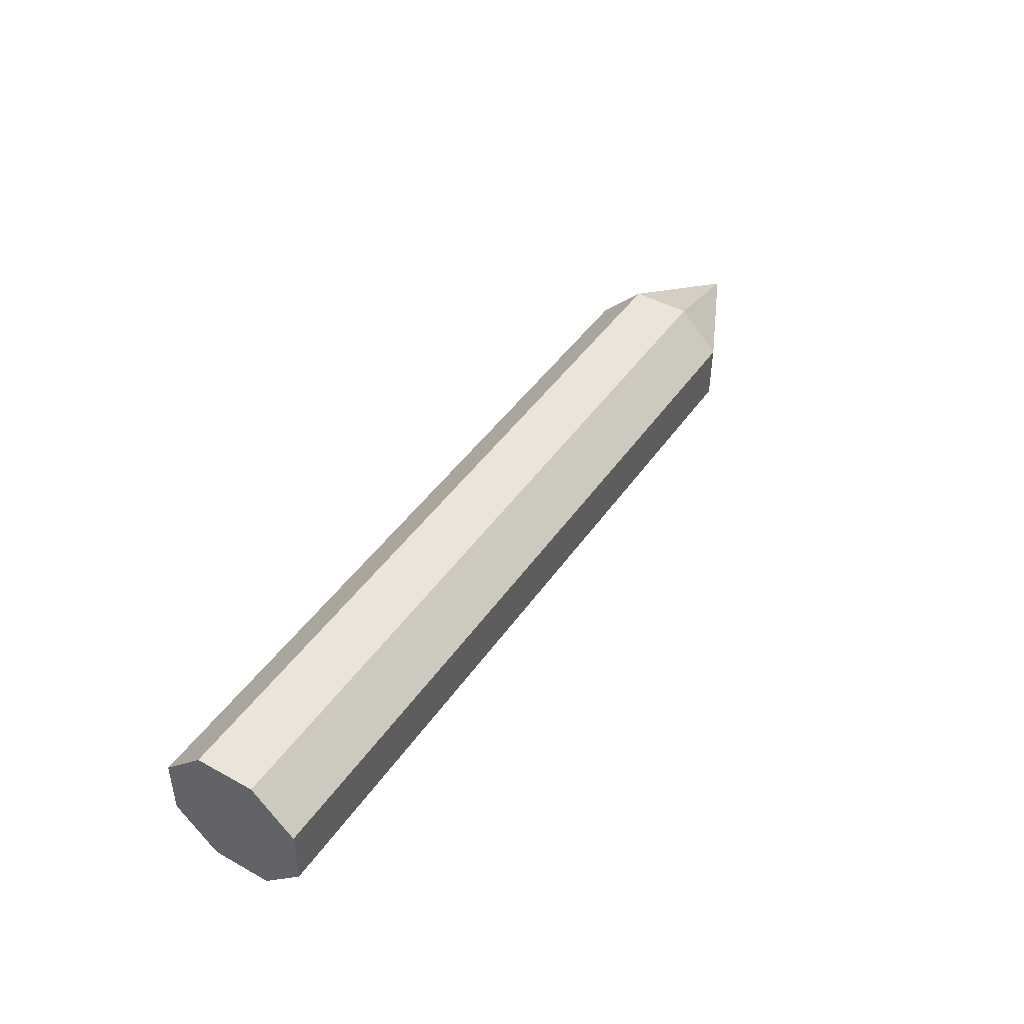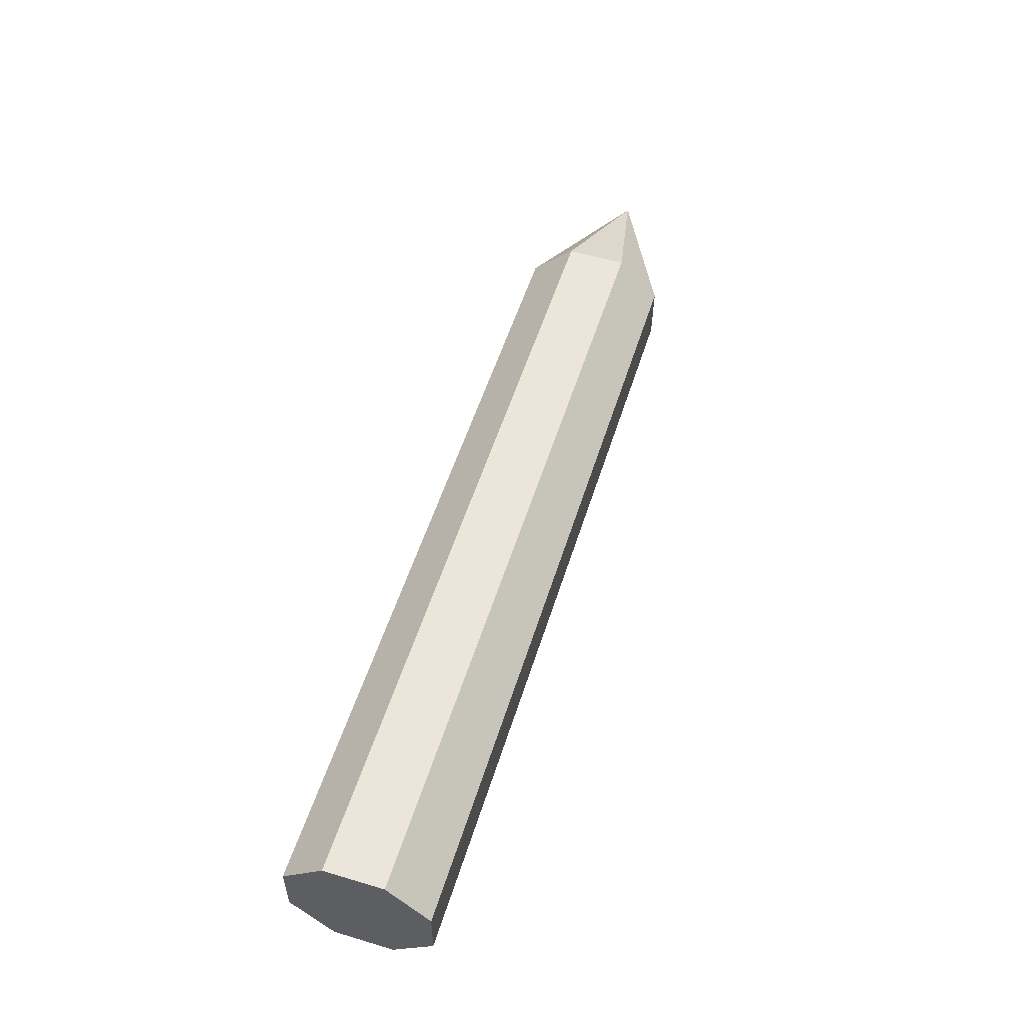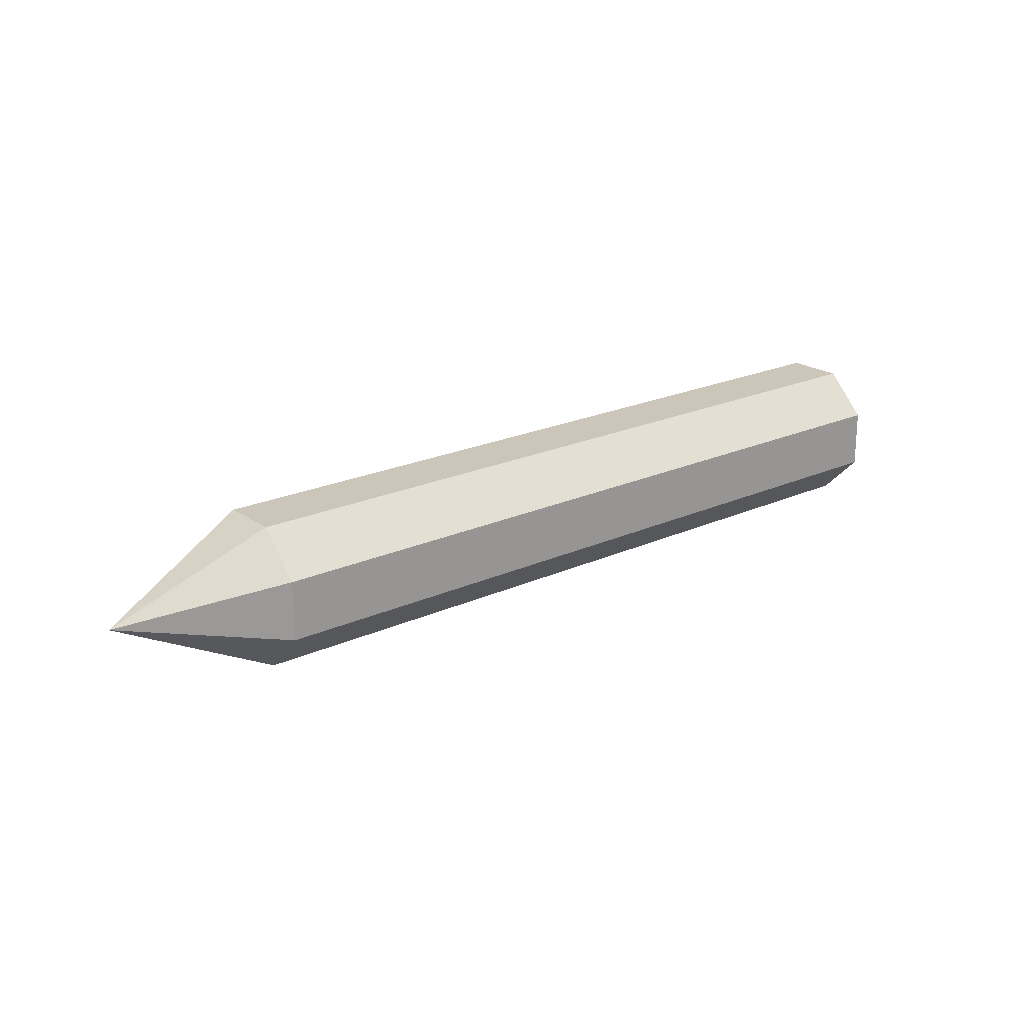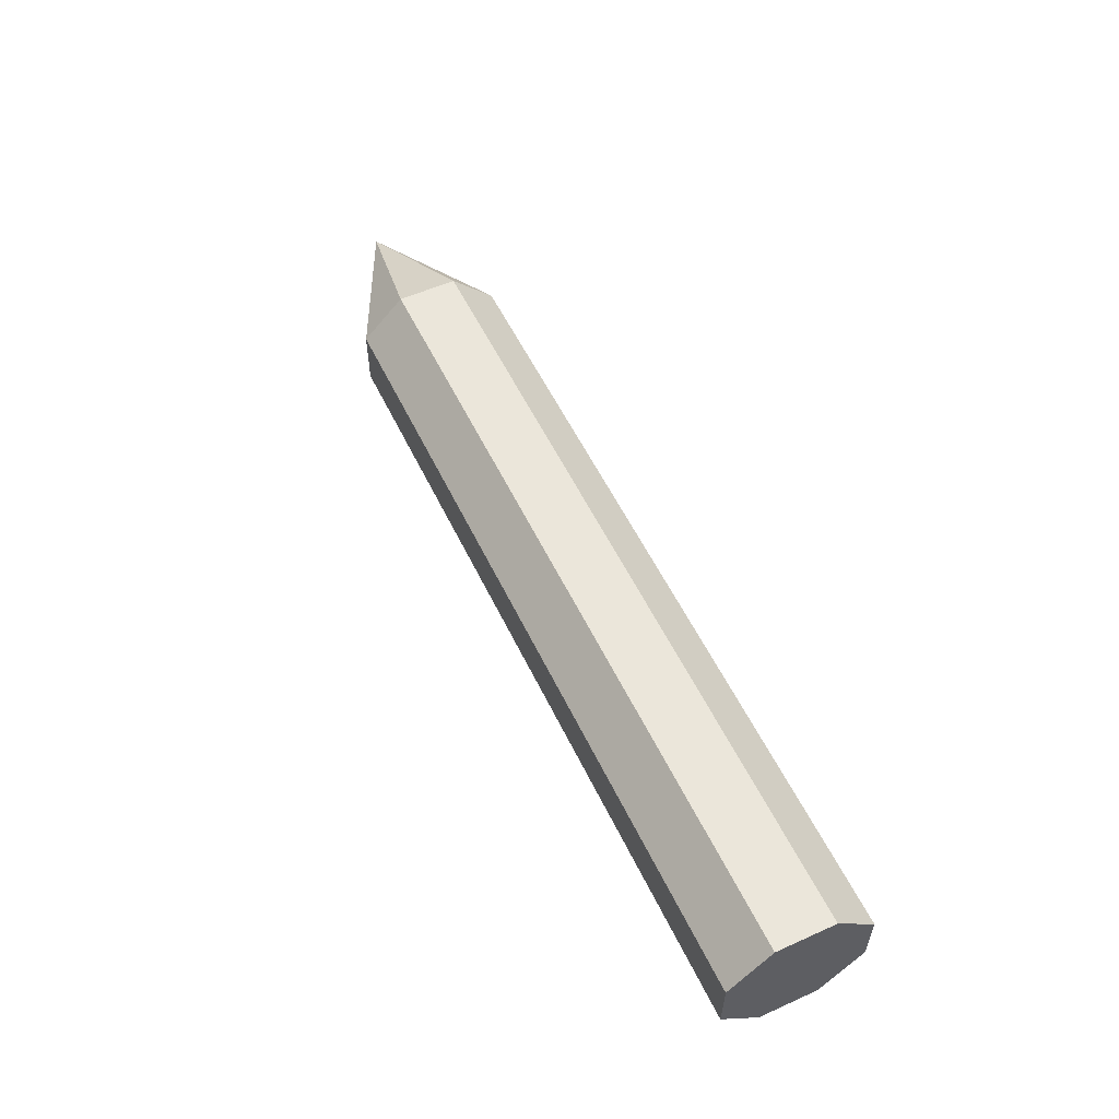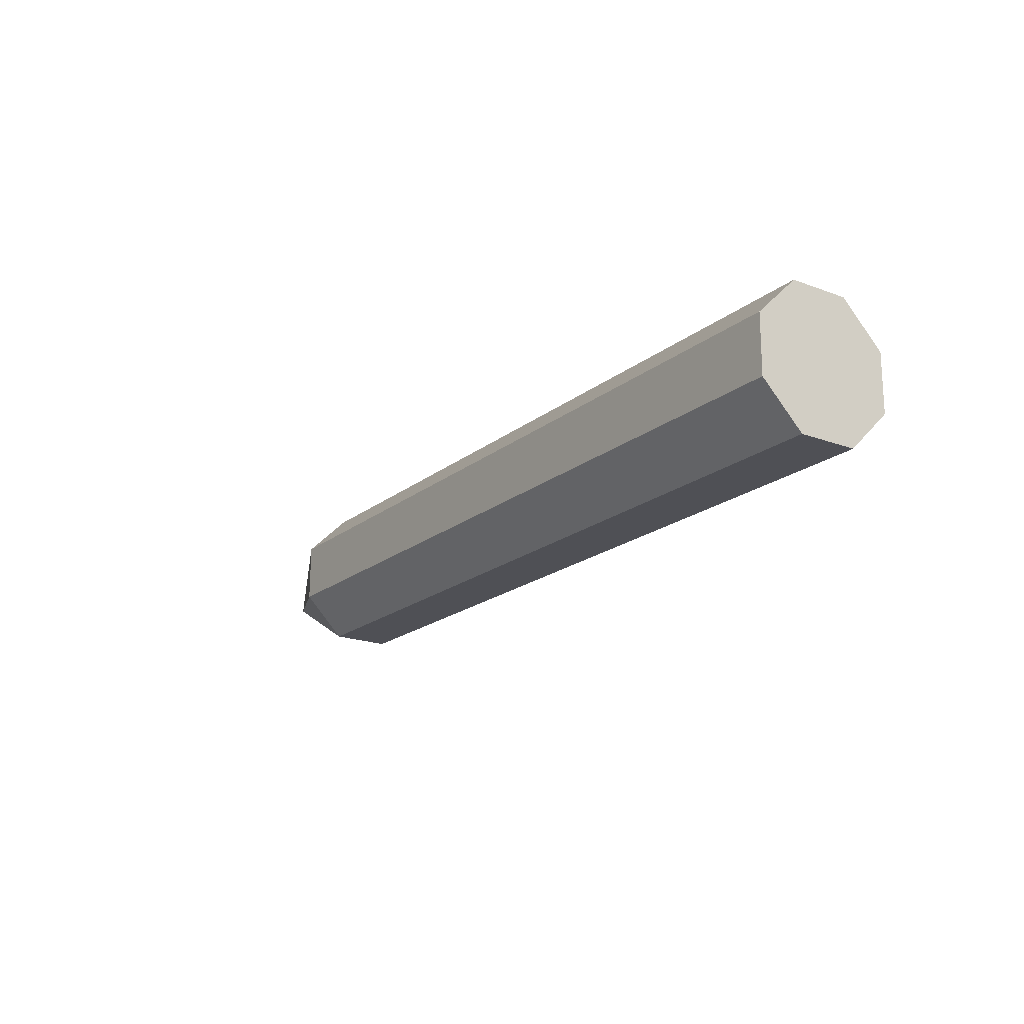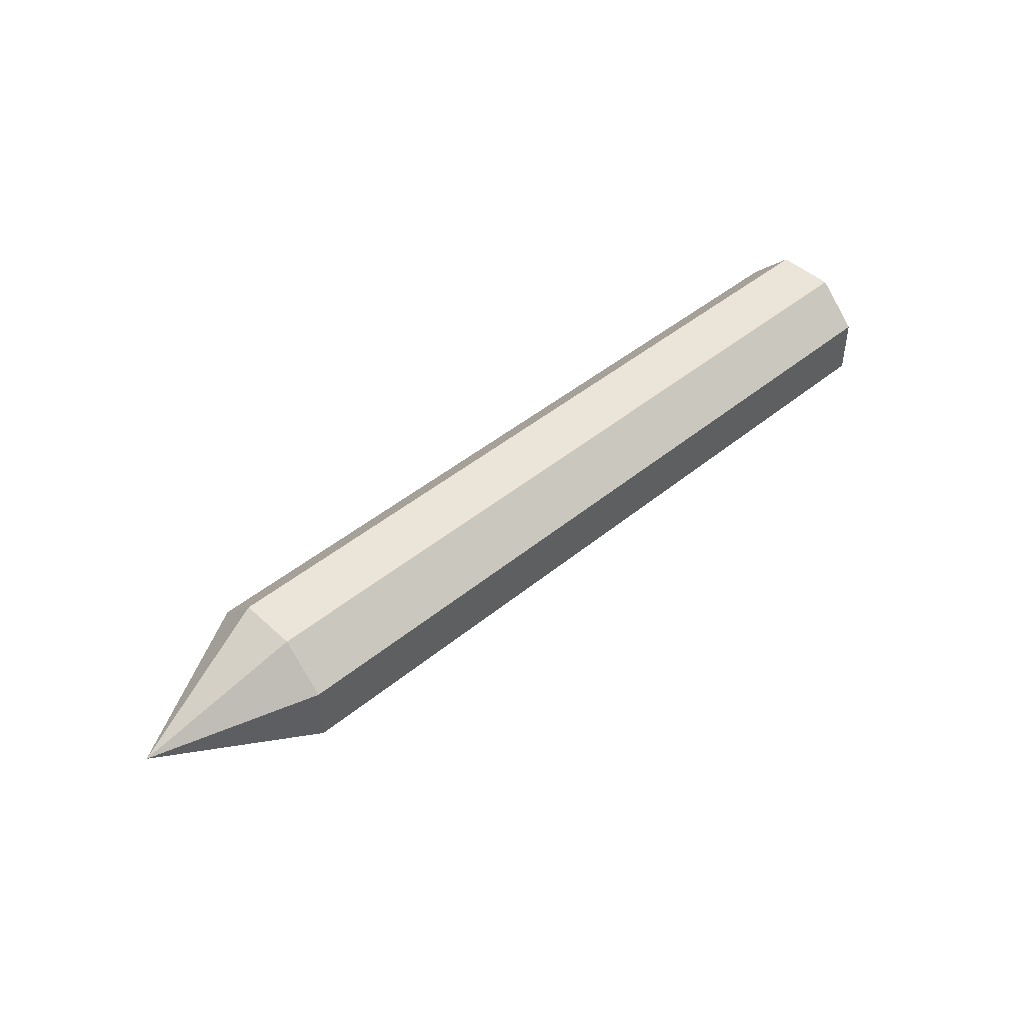
<metadata>
{"format":"obj","ext":"obj","renderer":"f3d","projection":"perspective","resolution":1024,"background":"white","views":[{"elev":44.9,"azim":-57.6,"up":"+Z"},{"elev":54.7,"azim":-72.6,"up":"+Y"},{"elev":21.3,"azim":141.1,"up":"+Z"},{"elev":55.5,"azim":-115.4,"up":"+Z"},{"elev":-19.1,"azim":-124.5,"up":"+Z"},{"elev":45.8,"azim":136.7,"up":"+Z"}]}
</metadata>
<code>
o Cube
v -3.925 -0.2639 -0.684
v 3.505 -0.2639 -0.684
v -3.925 -0.6597 -0.2924
v 3.505 -0.6597 -0.2924
v -3.925 -0.6627 0.2644
v 3.505 -0.6627 0.2644
v -3.925 -0.2711 0.6602
v 3.505 -0.2711 0.6602
v -3.925 0.2857 0.6632
v 3.505 0.2857 0.6632
v -3.925 0.6815 0.2716
v 3.505 0.6815 0.2716
v -3.925 0.6845 -0.2852
v 3.505 0.6845 -0.2852
v -3.925 0.2929 -0.681
v 3.505 0.2929 -0.681
v 4.937 0.01091 -0.01038
f 1 2 4 3
f 3 4 6 5
f 5 6 8 7
f 7 8 10 9
f 9 10 12 11
f 11 12 14 13
f 6 4 17
f 13 14 16 15
f 15 16 2 1
f 1 3 5 7 9 11 13 15
f 12 10 17
f 2 16 17
f 4 2 17
f 8 6 17
f 14 12 17
f 10 8 17
f 16 14 17

</code>
